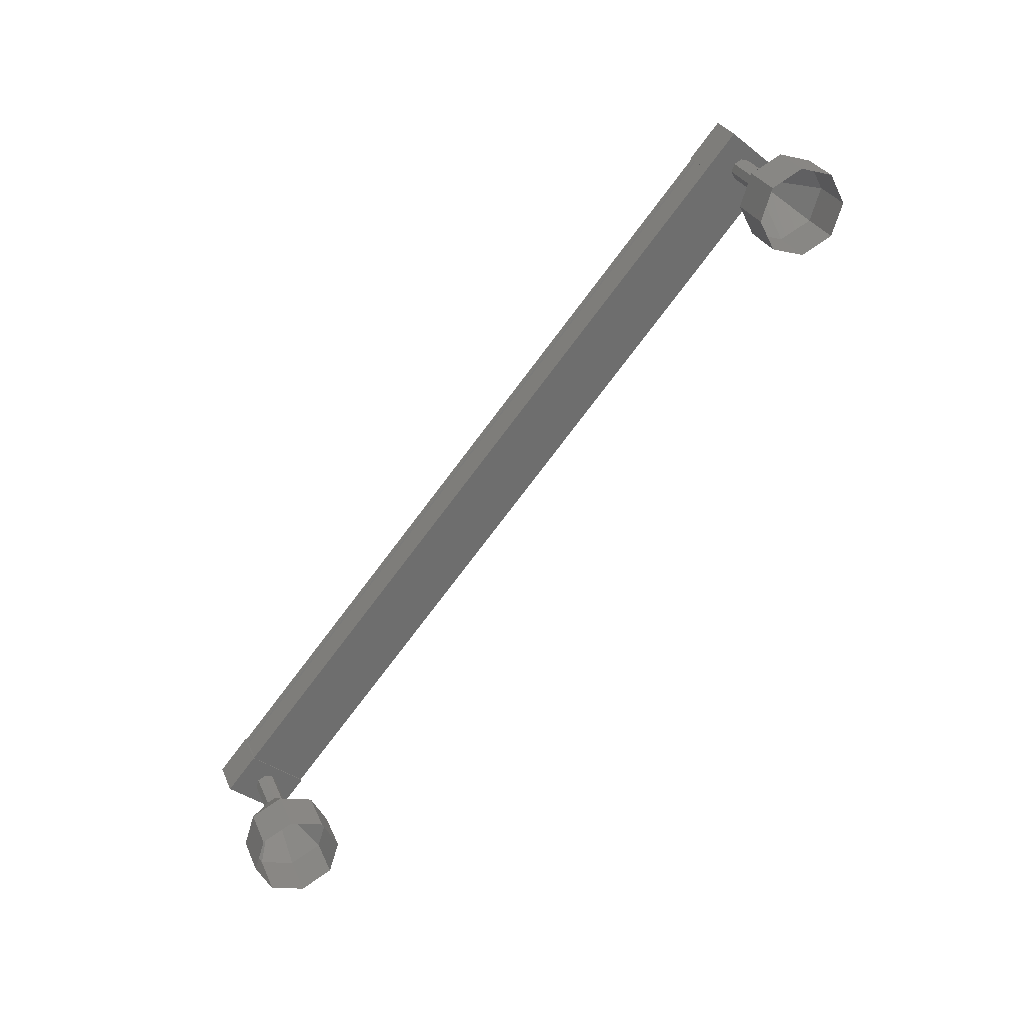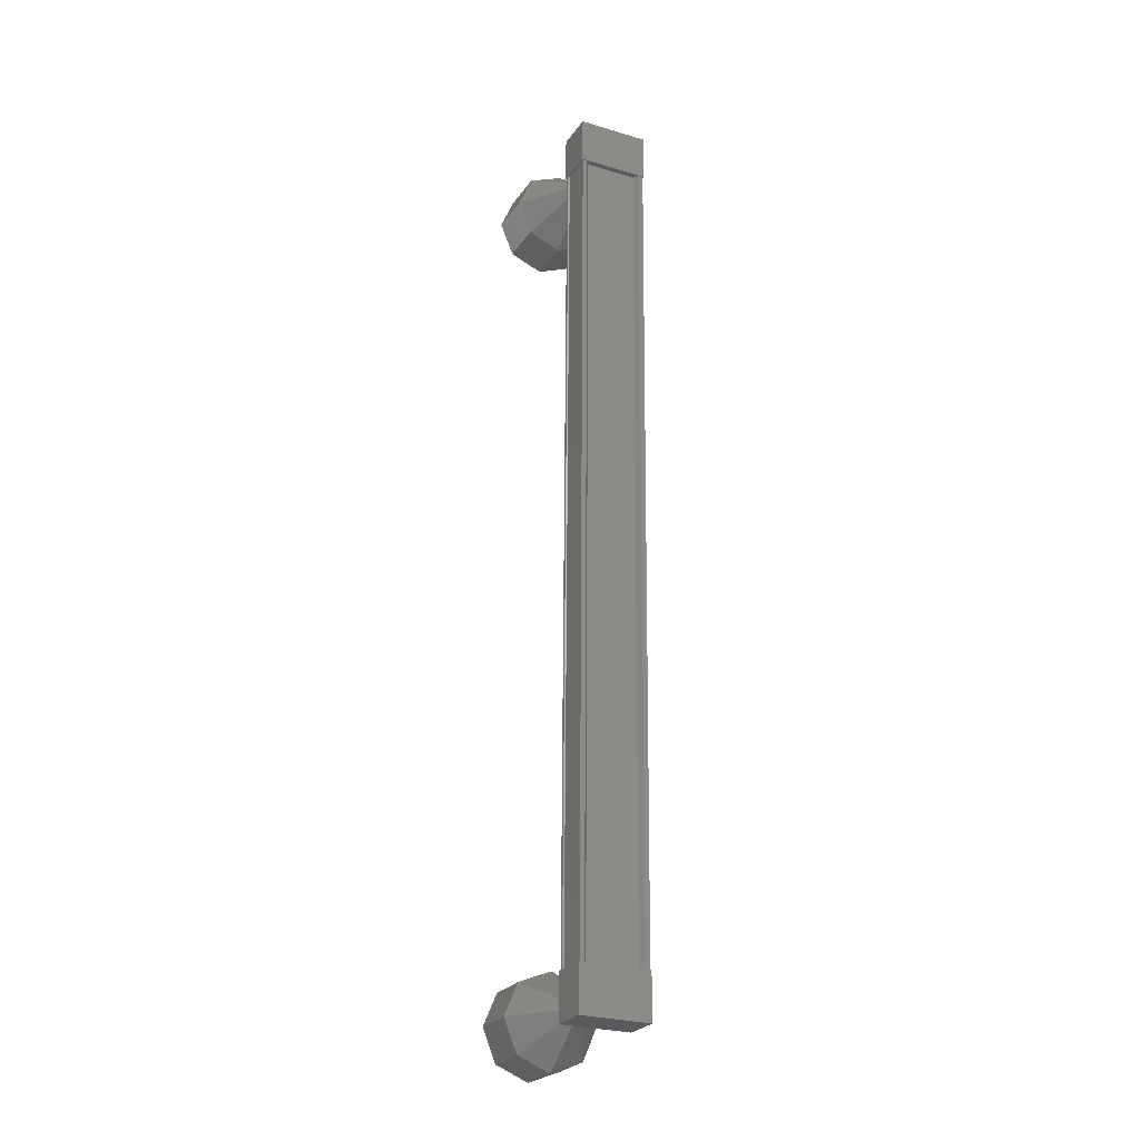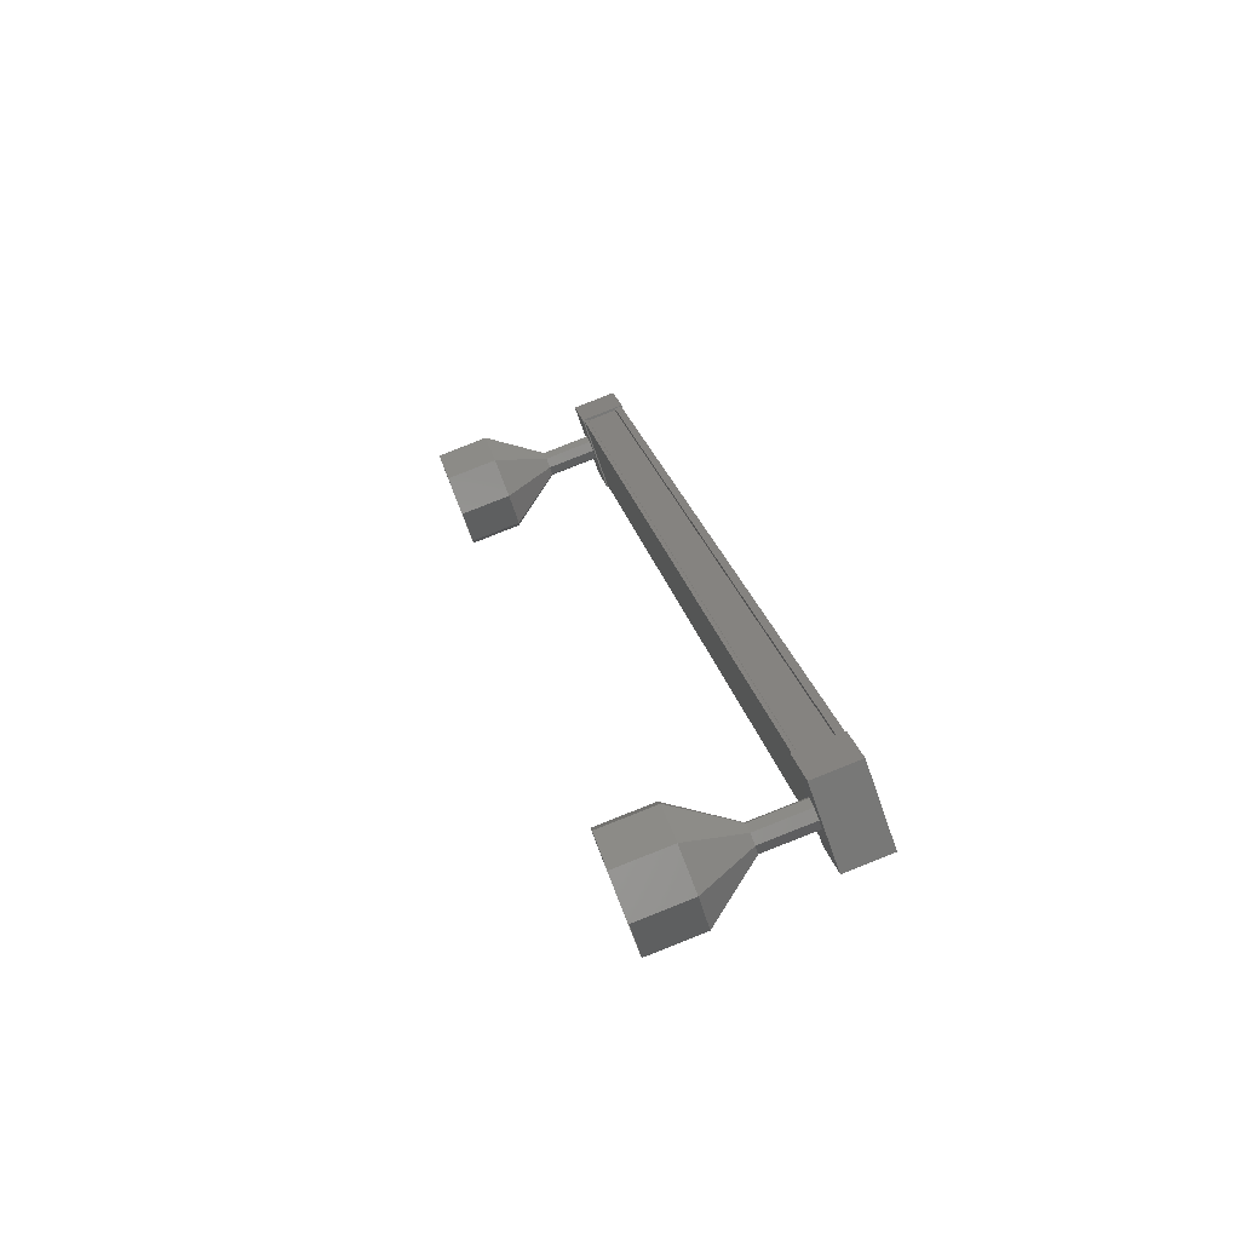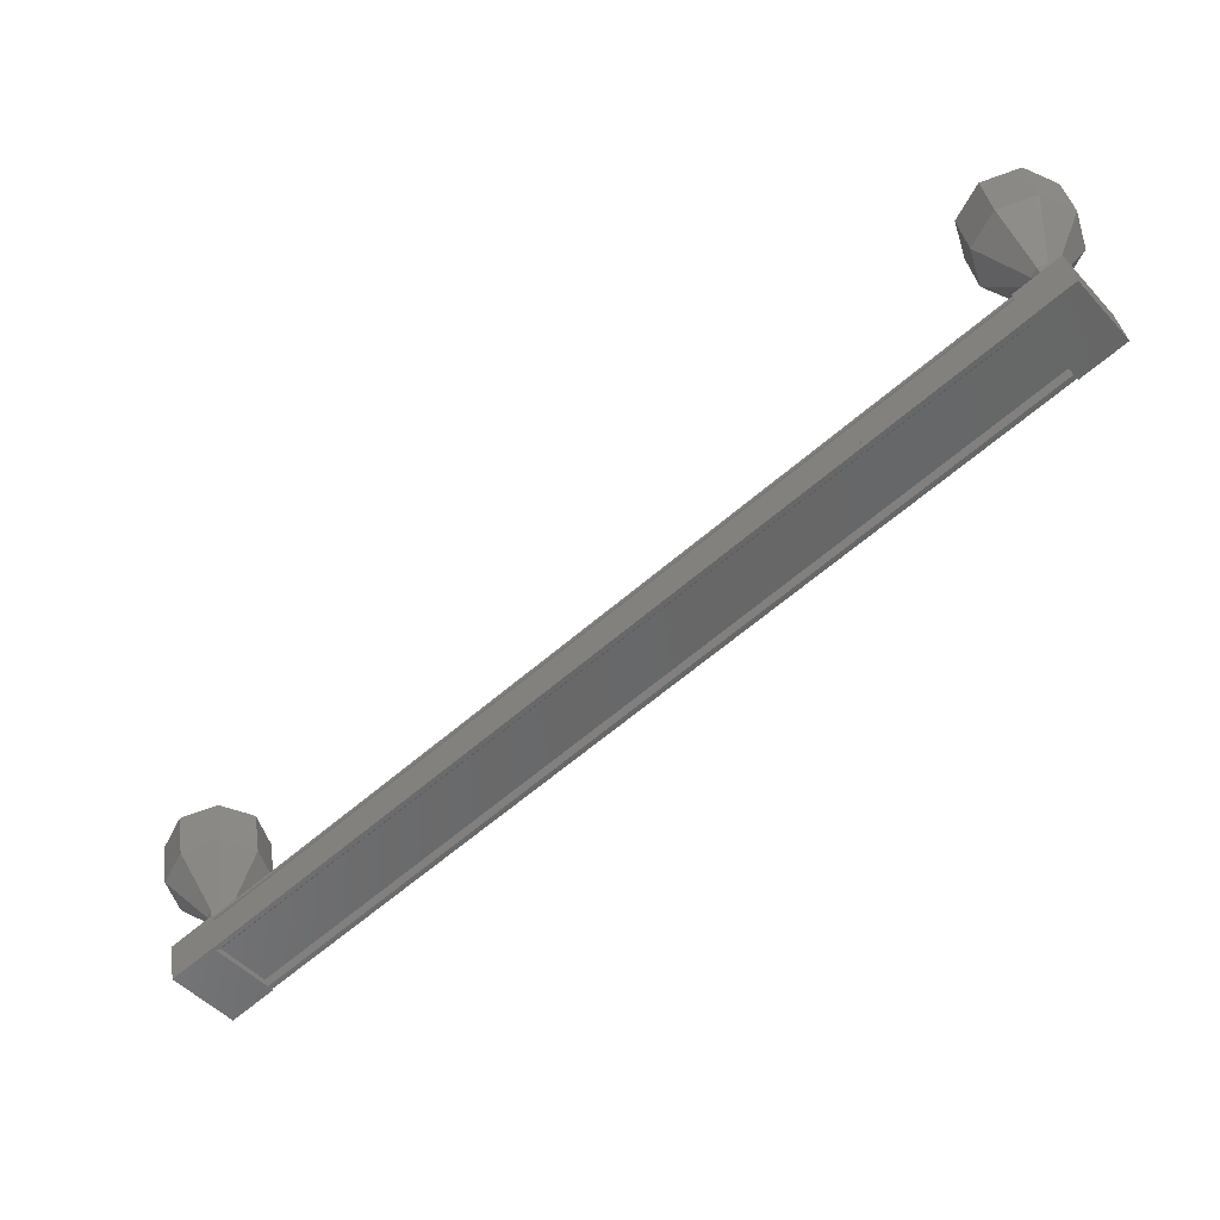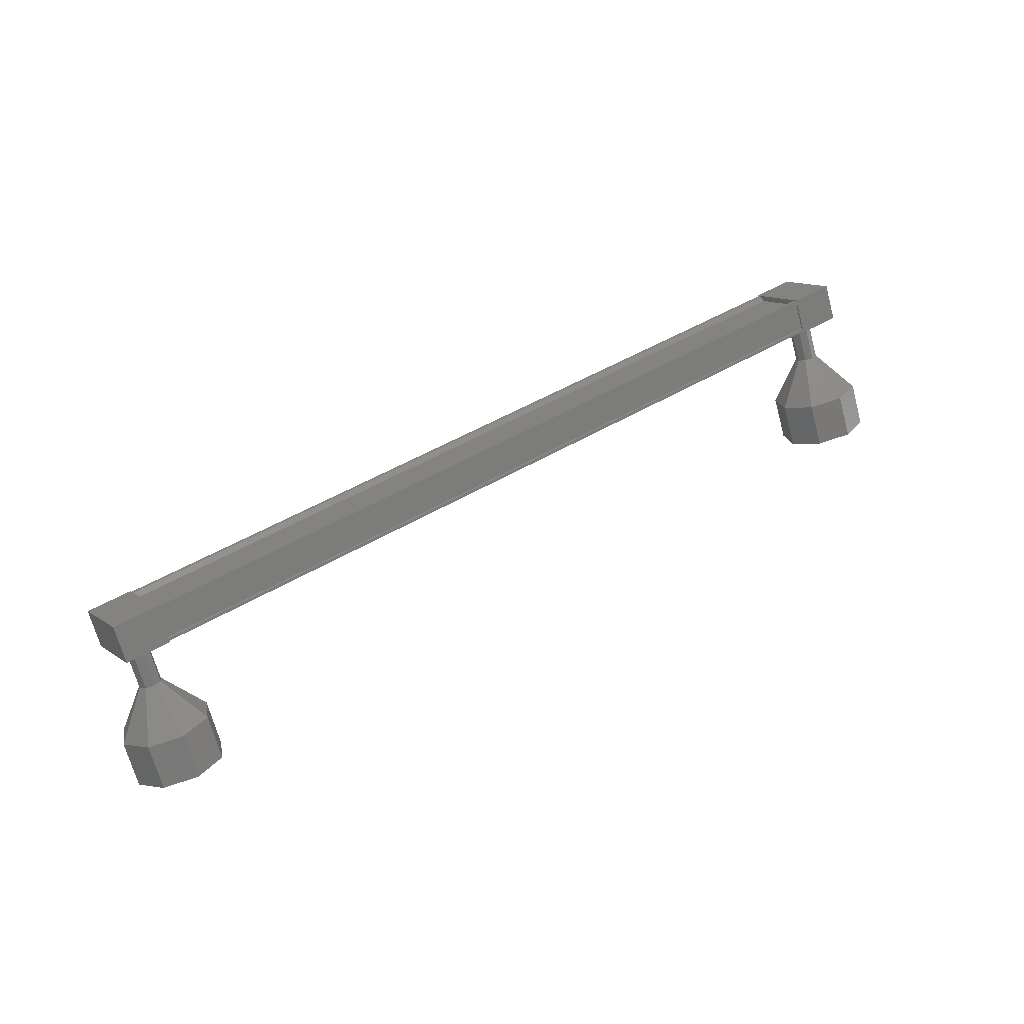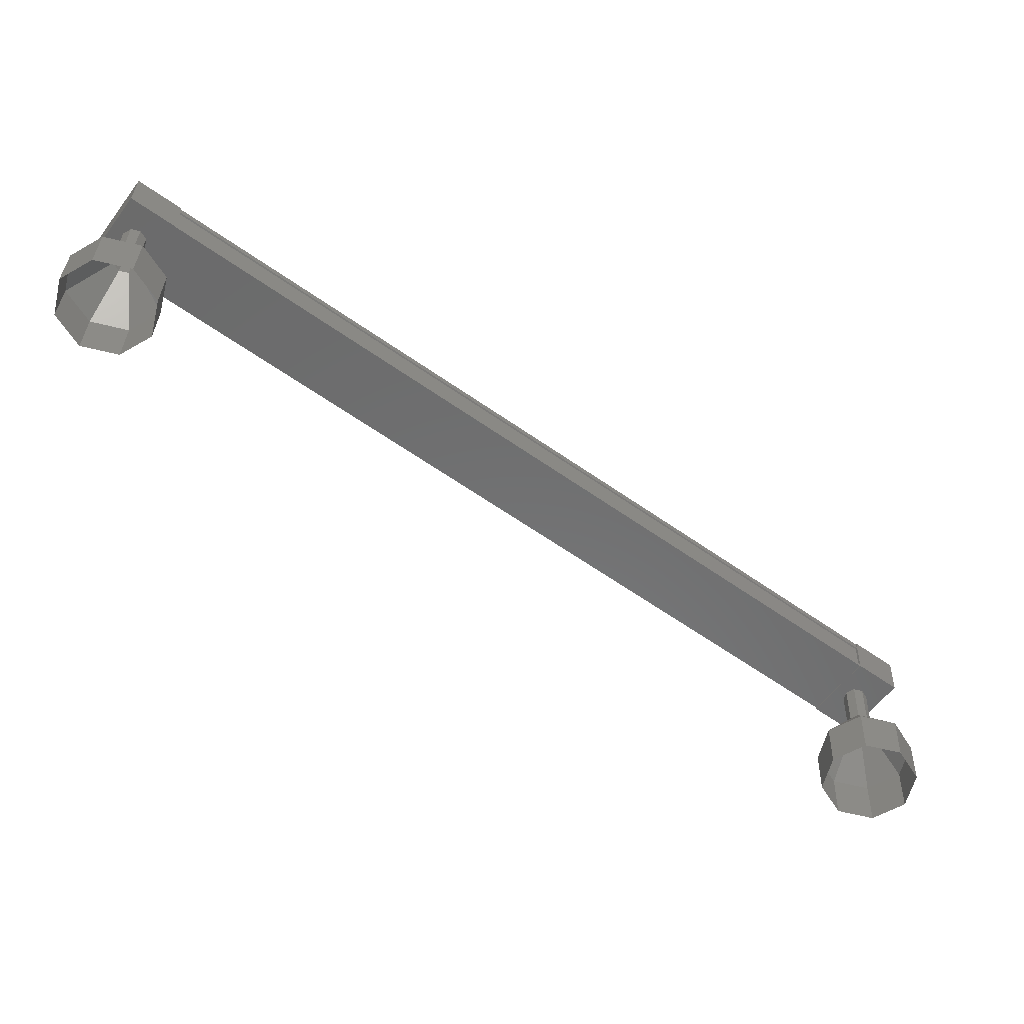
<metadata>
{"format":"stl","ext":"stl","renderer":"f3d","projection":"perspective","resolution":1024,"background":"white","views":[{"elev":-77.0,"azim":86.6,"up":"+Y"},{"elev":65.2,"azim":-55.9,"up":"+Y"},{"elev":-14.8,"azim":77.9,"up":"+Z"},{"elev":57.3,"azim":155.7,"up":"+Z"},{"elev":43.1,"azim":177.6,"up":"+Y"},{"elev":10.9,"azim":-13.3,"up":"+Z"}]}
</metadata>
<code>
# stl→obj: 121 verts, 152 faces
v -134 -96.92 269.7
v -134 -96.86 269.8
v -118.3 -96.86 259.4
v -118.3 -96.9 259.4
v -118.9 -96.44 258.4
v -118.9 -96.3 258.4
v -134.6 -96.3 268.9
v -119 -96.26 258.3
v -134.6 -96.26 268.8
v -119.2 -96.92 258.1
v -134.8 -96.92 268.5
v -134.7 -96.4 268.8
v -118.4 -96.92 259.3
v -134.6 -96.44 268.9
v -134.7 -96.38 268.7
v -119 -96.38 258.3
v -119 -96.4 258.3
v -117.9 -96.89 259.2
v -118.8 -96.99 257.8
v -118.6 -96.23 258.1
v -119.4 -96.23 258.6
v -118.7 -96.89 259.7
v -119.6 -96.99 258.3
v -118.9 -97.65 259.4
v -118.1 -97.65 258.9
v -134.2 -96.23 268.5
v -133.5 -96.89 269.6
v -134.4 -96.99 268.2
v -133.7 -97.65 269.3
v -134.5 -97.65 269.9
v -134.3 -96.89 270.2
v -135 -96.23 269
v -135.2 -96.99 268.7
v -133.9 -96.9 269.9
v -133.9 -97.02 269.8
v -118.3 -97.02 259.4
v -134 -97.02 269.8
v -134.1 -97.54 269.6
v -118.5 -97.54 259.1
v -134.1 -97.56 269.6
v -118.4 -97.56 259.2
v -134.1 -97.62 269.6
v -118.5 -97.62 259.1
v -134.8 -96.97 268.5
v -119.2 -96.97 258
v -134.9 -98.16 268.8
v -135.7 -99.06 268.9
v -134.7 -98.24 268.9
v -135.2 -99.37 269.2
v -134.5 -98.27 268.9
v -134.4 -99.5 269.1
v -134.4 -98.24 268.7
v -134 -99.37 268.4
v -134.5 -98.16 268.5
v -134.1 -99.06 267.7
v -134.6 -98.09 268.4
v -134.7 -98.75 267.4
v -134.8 -98.05 268.5
v -135.4 -98.62 267.6
v -134.9 -98.09 268.6
v -135.9 -98.75 268.2
v -119.1 -97.27 258.8
v -119.3 -98.17 258.4
v -118.9 -97.35 258.8
v -119.2 -98.25 258.5
v -118.7 -97.38 258.8
v -119 -98.28 258.4
v -118.6 -97.35 258.7
v -118.9 -98.25 258.3
v -118.6 -97.27 258.5
v -118.9 -98.17 258.1
v -118.8 -97.2 258.4
v -119 -98.09 258
v -119 -97.16 258.4
v -119.2 -98.06 258.1
v -119.1 -97.2 258.6
v -119.3 -98.09 258.2
v -120.2 -99.06 258.4
v -120.4 -99.96 258.1
v -119.6 -99.37 258.8
v -119.8 -100.3 258.4
v -118.8 -99.5 258.6
v -119.1 -100.4 258.3
v -118.4 -99.37 258
v -118.6 -100.3 257.7
v -118.5 -99.06 257.3
v -118.7 -99.96 257
v -119.1 -98.75 257
v -119.3 -99.65 256.6
v -119.8 -98.62 257.1
v -120.1 -99.52 256.8
v -120.3 -98.75 257.8
v -120.5 -99.65 257.4
v -119.3 -98.16 258.4
v -119.1 -98.24 258.5
v -119 -98.27 258.4
v -118.9 -98.24 258.3
v -118.9 -98.16 258.1
v -119.2 -98.05 258.1
v -134.6 -97.27 269.2
v -134.9 -98.17 268.8
v -134.5 -97.35 269.3
v -134.7 -98.25 268.9
v -134.3 -97.38 269.2
v -134.5 -98.28 268.9
v -134.2 -97.35 269.1
v -134.4 -98.25 268.7
v -134.2 -97.27 268.9
v -134.5 -98.17 268.5
v -134.4 -97.2 268.8
v -134.6 -97.16 268.8
v -134.8 -98.06 268.5
v -134.7 -97.2 269
v -136.1 -99.65 267.8
v -136 -99.96 268.5
v -135.4 -100.3 268.9
v -134.7 -100.4 268.7
v -134.2 -100.3 268.1
v -134.3 -99.96 267.4
v -134.9 -99.65 267
v -135.7 -99.52 267.2
f 1 2 3
f 3 2 4
f 5 6 7
f 7 6 8
f 8 9 7
f 10 11 10
f 10 11 11
f 11 12 10
f 3 13 1
f 1 13 5
f 5 14 1
f 7 14 5
f 9 8 15
f 15 8 16
f 16 12 15
f 17 12 16
f 10 12 17
f 18 19 20
f 20 19 21
f 21 22 20
f 23 22 21
f 24 22 23
f 23 19 24
f 24 19 25
f 25 19 18
f 18 22 25
f 20 22 18
f 26 27 28
f 28 27 29
f 29 30 28
f 27 30 29
f 31 30 27
f 27 32 31
f 31 32 30
f 30 32 33
f 33 28 30
f 32 28 33
f 26 28 32
f 32 27 26
f 2 34 4
f 4 34 35
f 35 36 4
f 37 36 35
f 36 36 37
f 37 38 36
f 36 38 39
f 39 38 40
f 40 41 39
f 42 41 40
f 43 41 42
f 42 44 43
f 43 44 45
f 45 44 10
f 23 21 19
f 22 24 25
f 44 11 10
f 46 47 48
f 48 47 49
f 49 50 48
f 51 50 49
f 52 50 51
f 51 53 52
f 52 53 54
f 54 53 55
f 55 56 54
f 57 56 55
f 58 56 57
f 57 59 58
f 58 59 60
f 60 59 61
f 61 46 60
f 47 46 61
f 62 63 64
f 64 63 65
f 65 66 64
f 67 66 65
f 68 66 67
f 67 69 68
f 68 69 70
f 70 69 71
f 71 72 70
f 73 72 71
f 74 72 73
f 73 75 74
f 74 75 76
f 76 75 77
f 77 62 76
f 63 62 77
f 78 79 80
f 80 79 81
f 81 82 80
f 83 82 81
f 84 82 83
f 83 85 84
f 84 85 86
f 86 85 87
f 87 88 86
f 89 88 87
f 90 88 89
f 89 91 90
f 90 91 92
f 92 91 93
f 93 78 92
f 79 78 93
f 94 78 95
f 95 78 80
f 80 96 95
f 82 96 80
f 97 96 82
f 82 84 97
f 97 84 98
f 98 84 86
f 86 73 98
f 88 73 86
f 99 73 88
f 88 90 99
f 99 90 77
f 77 90 92
f 92 94 77
f 78 94 92
f 100 101 102
f 102 101 103
f 103 104 102
f 105 104 103
f 106 104 105
f 105 107 106
f 106 107 108
f 108 107 109
f 109 110 108
f 56 110 109
f 111 110 56
f 56 112 111
f 111 112 113
f 113 112 60
f 60 100 113
f 101 100 60
f 61 114 47
f 47 114 115
f 115 49 47
f 116 49 115
f 51 49 116
f 116 117 51
f 51 117 53
f 53 117 118
f 118 55 53
f 119 55 118
f 57 55 119
f 119 120 57
f 57 120 59
f 59 120 121
f 121 61 59
f 114 61 121

</code>
